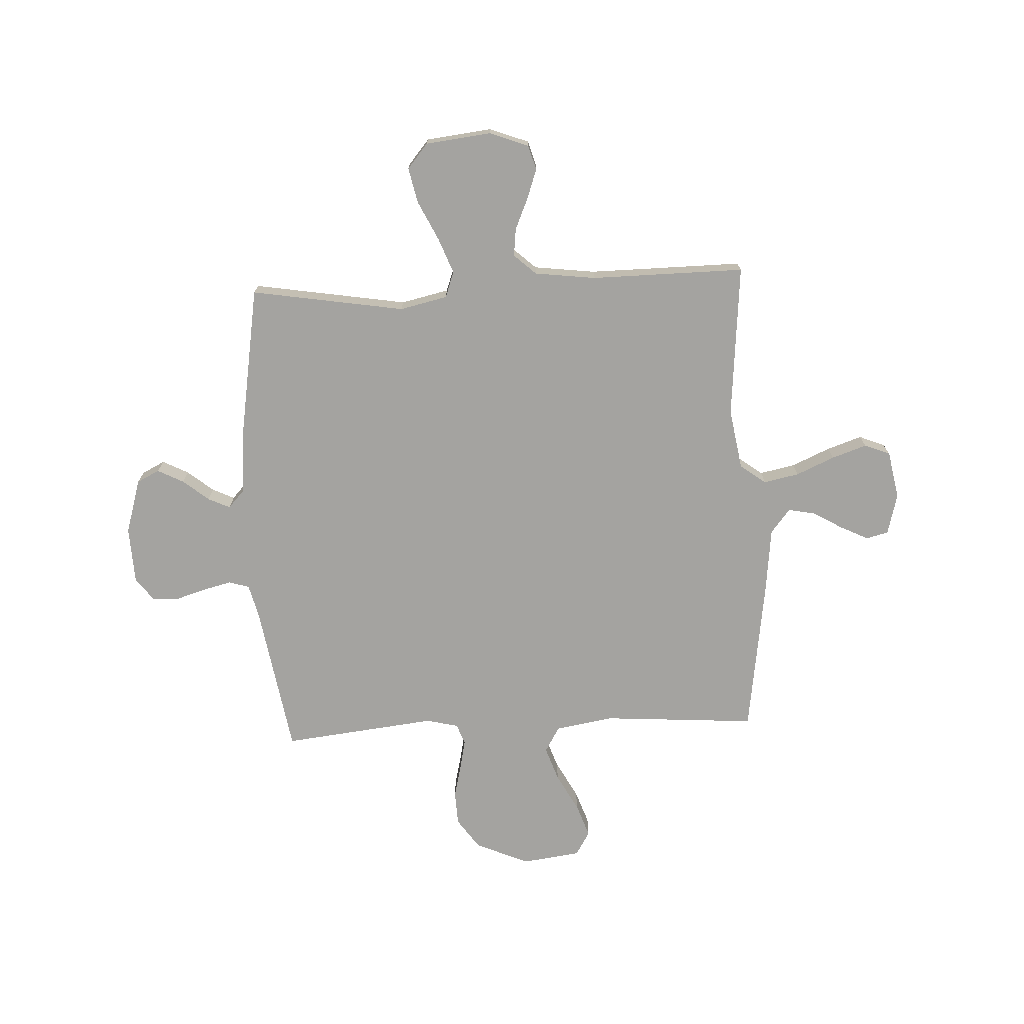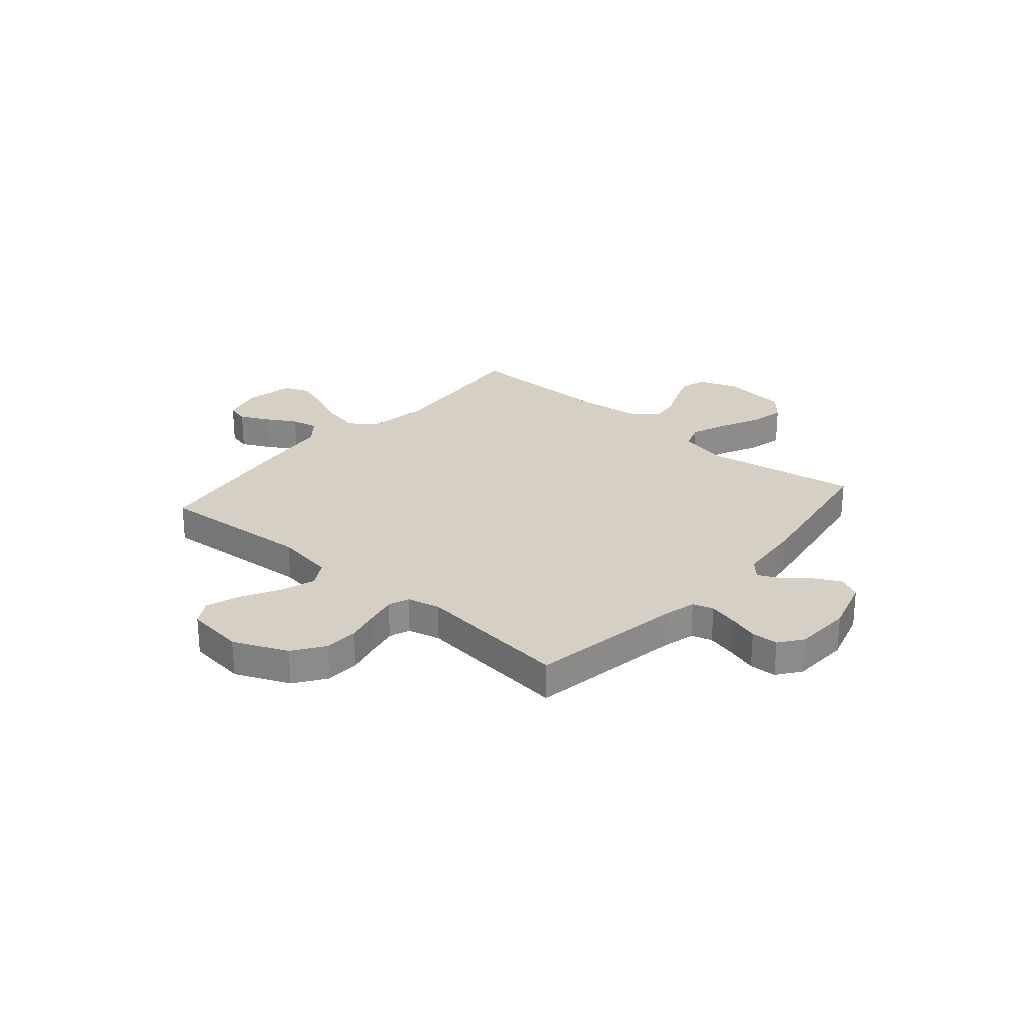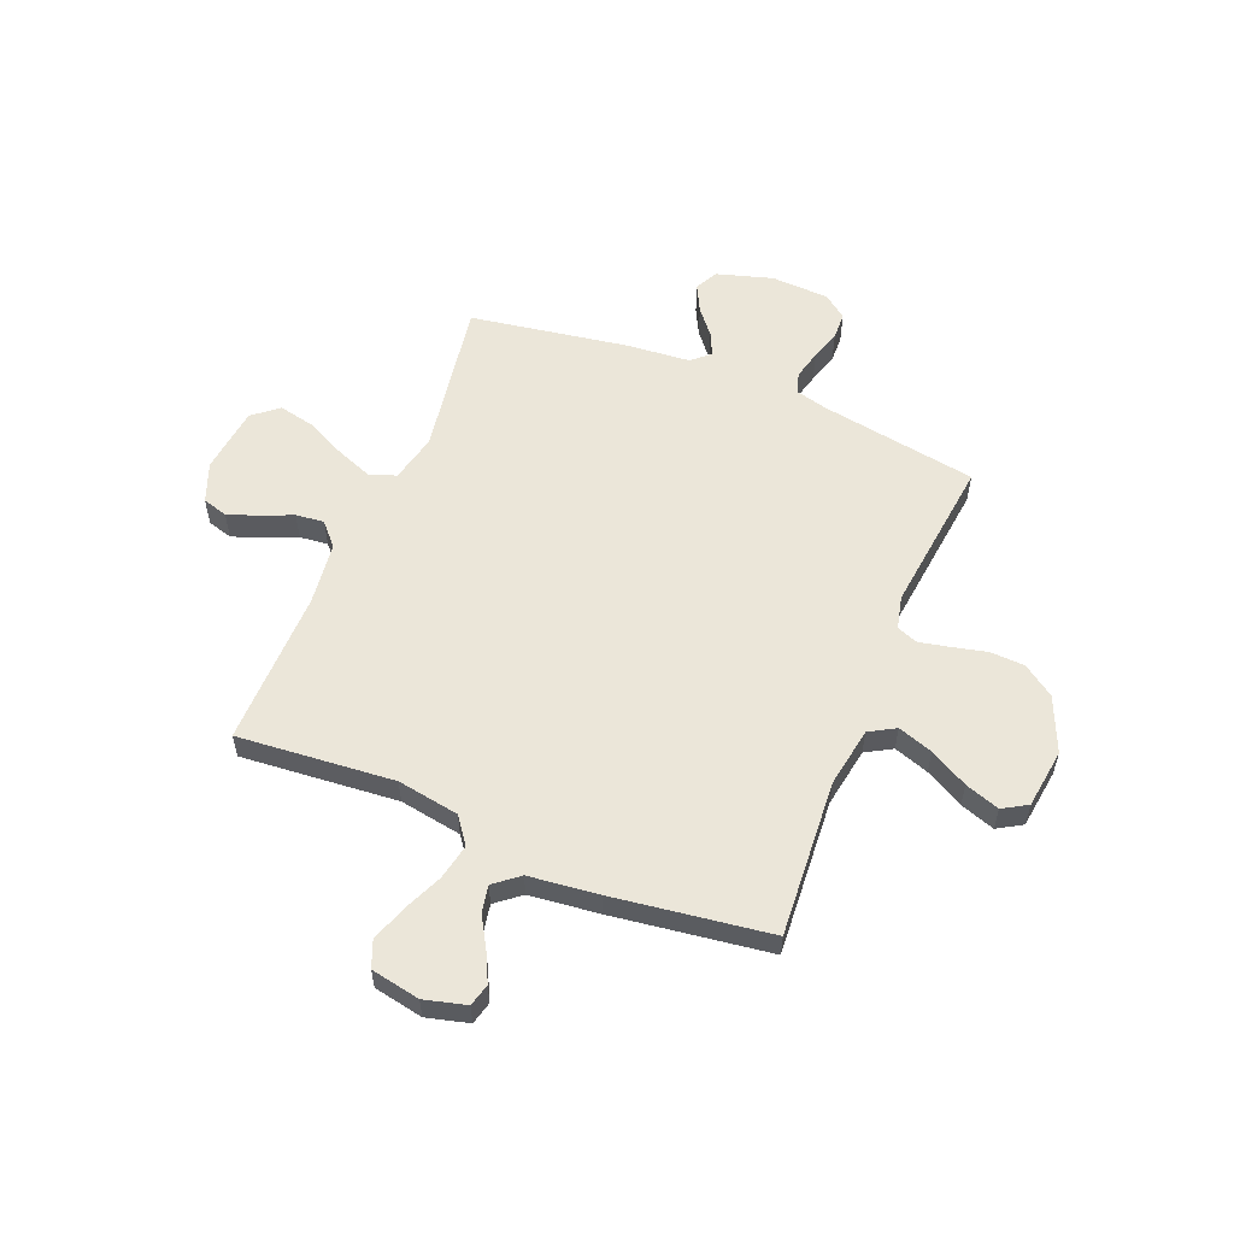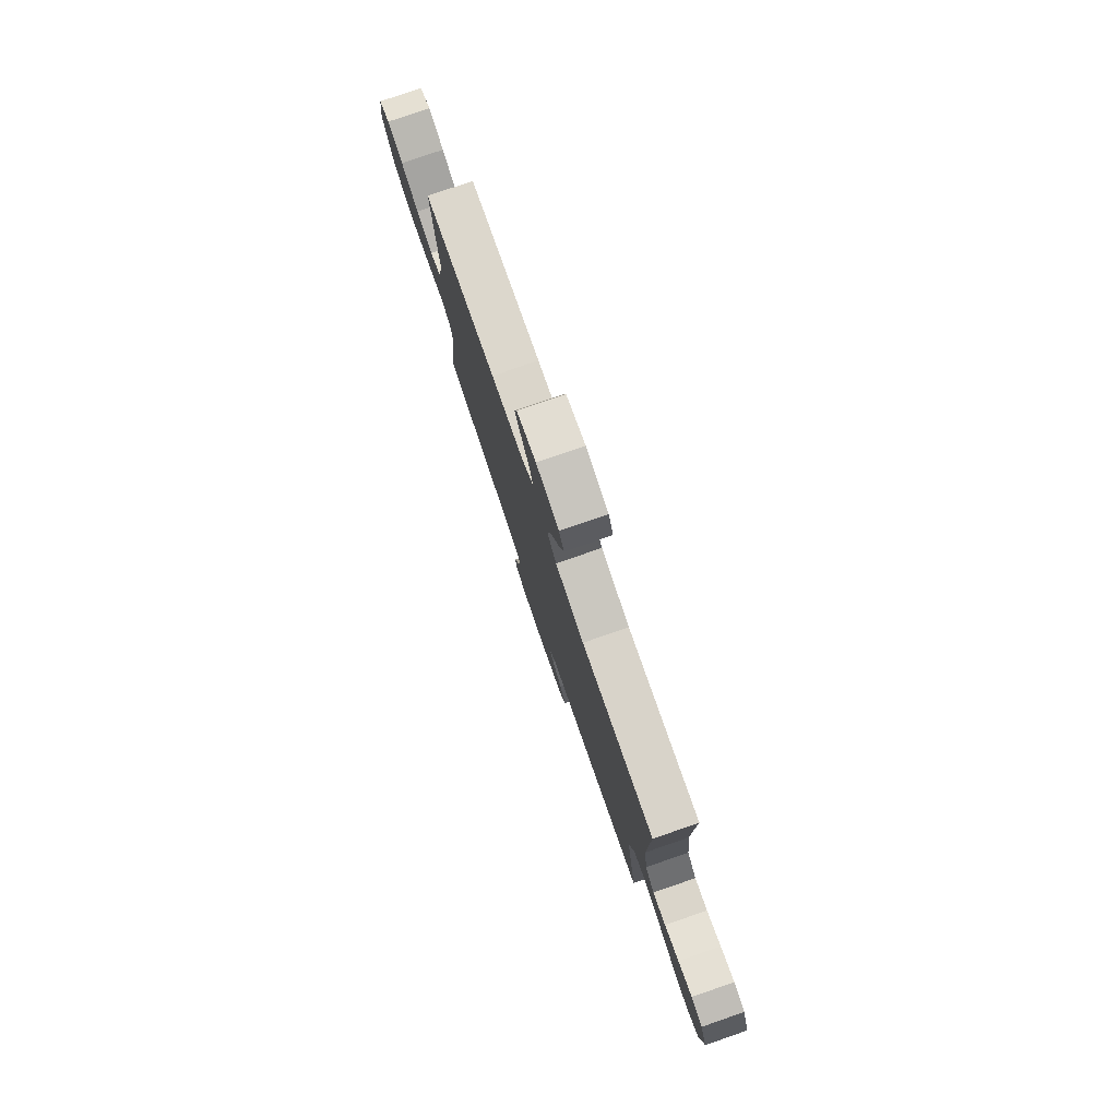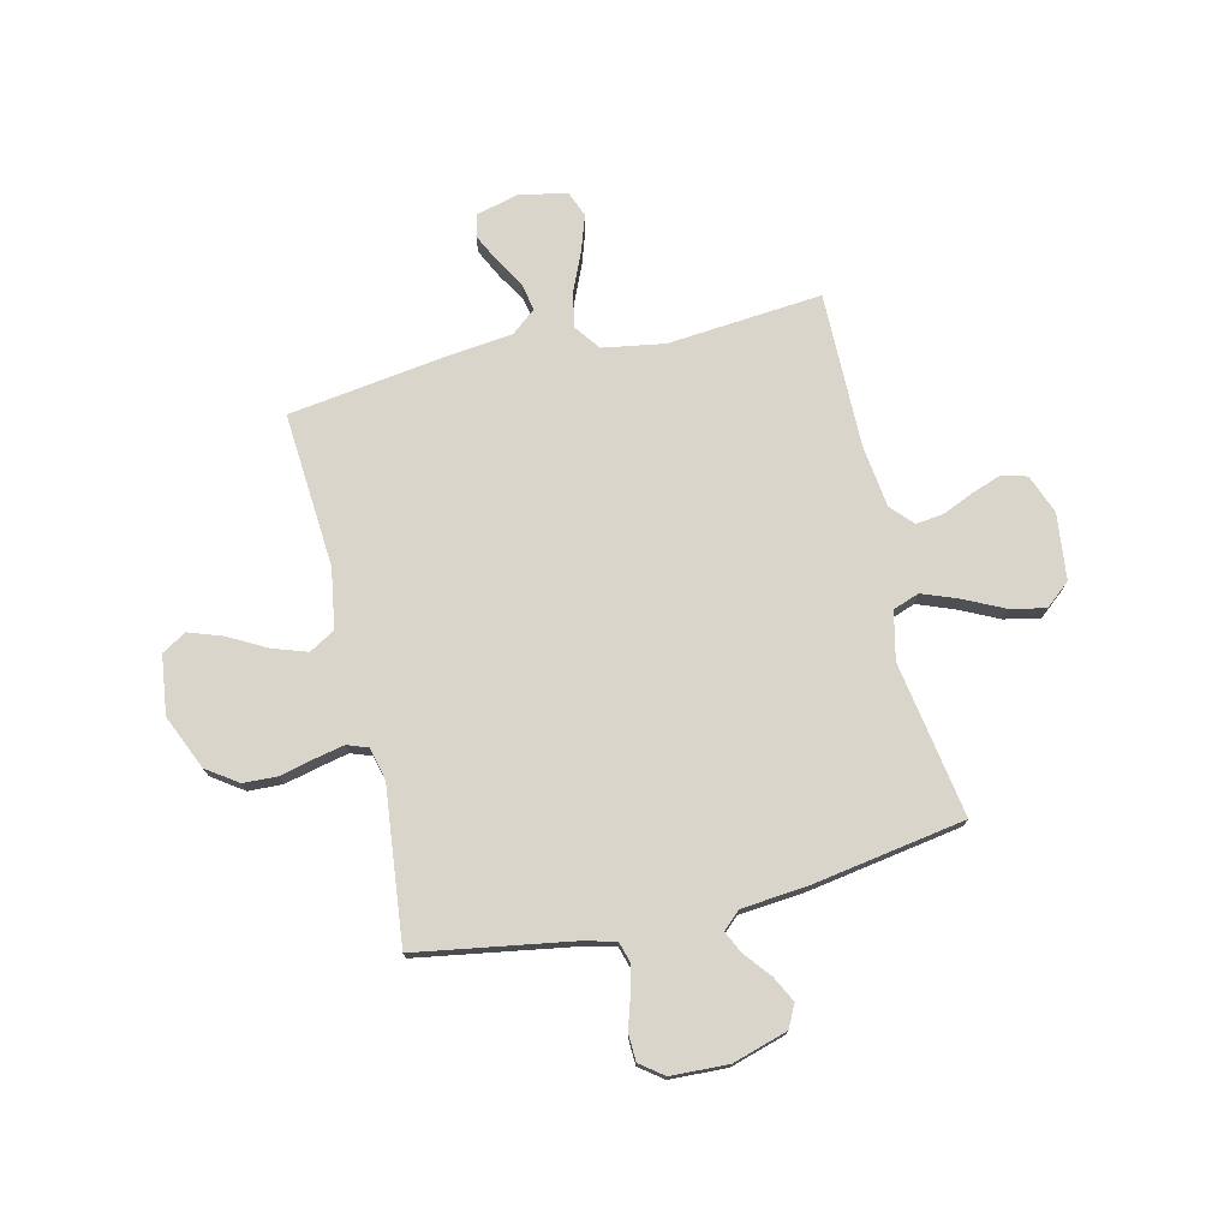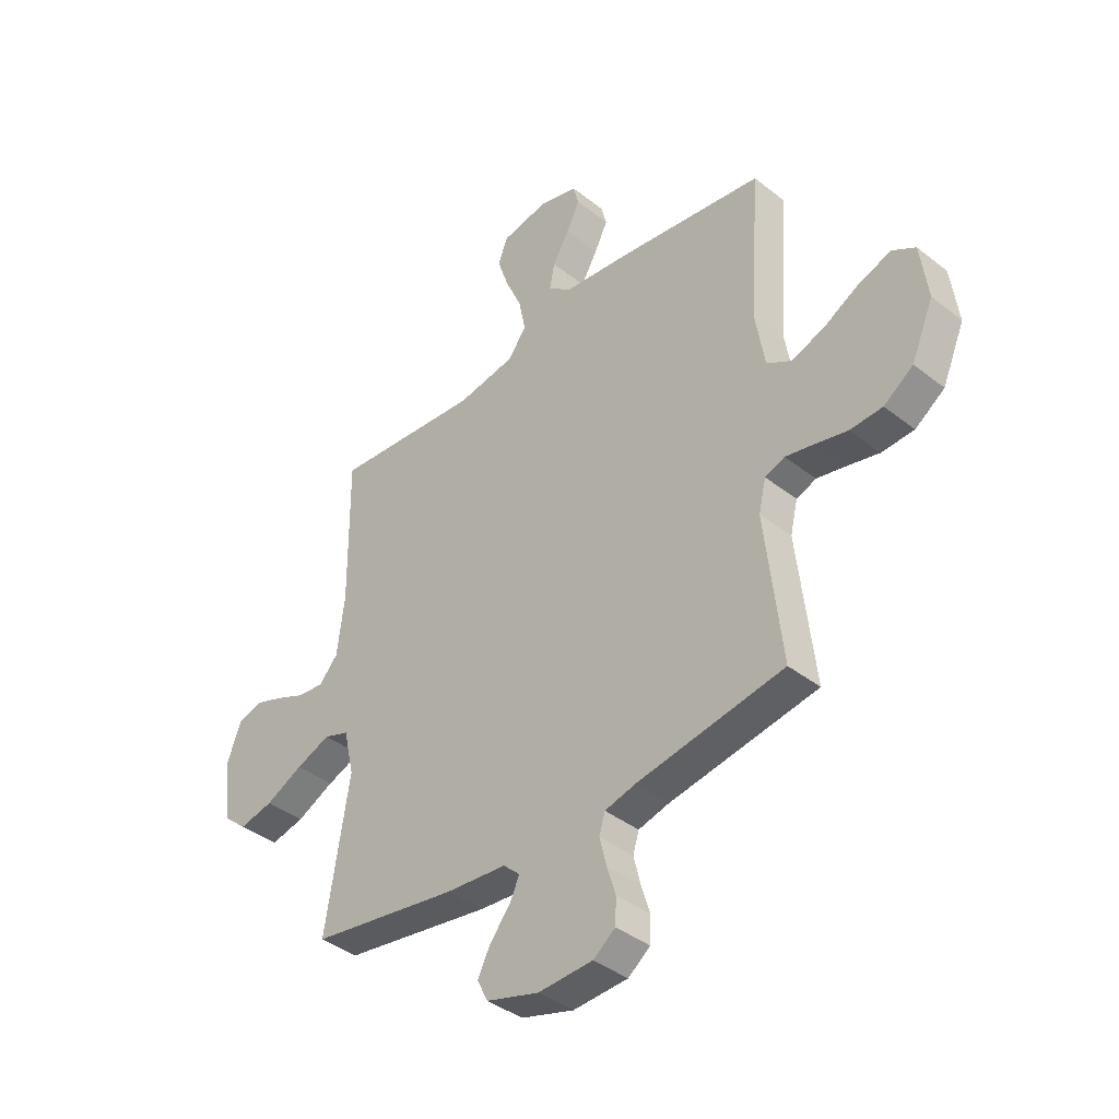
<metadata>
{"format":"obj","ext":"obj","renderer":"f3d","projection":"perspective","resolution":1024,"background":"white","views":[{"elev":-72.9,"azim":-87.3,"up":"+Y"},{"elev":26.3,"azim":130.7,"up":"+Y"},{"elev":56.7,"azim":22.2,"up":"+Y"},{"elev":79.7,"azim":-109.0,"up":"+Z"},{"elev":74.7,"azim":166.6,"up":"+Y"},{"elev":-39.7,"azim":45.8,"up":"+Z"}]}
</metadata>
<code>
v 0.5 0.07 0.5
v 0.479 0.07 0.2
v 0.498 0.07 0.085
v 0.548 0.07 0.056
v 0.615 0.07 0.079
v 0.688 0.07 0.119
v 0.754 0.07 0.142
v 0.801 0.07 0.114
v 0.816 0.07 0
v 0.771 0.07 -0.105
v 0.711 0.07 -0.147
v 0.645 0.07 -0.15
v 0.578 0.07 -0.134
v 0.521 0.07 -0.122
v 0.481 0.07 -0.137
v 0.466 0.07 -0.2
v 0.5 0.07 -0.5
v 0.2 0.07 -0.55
v 0.138 0.07 -0.566
v 0.126 0.07 -0.606
v 0.14 0.07 -0.662
v 0.158 0.07 -0.72
v 0.156 0.07 -0.772
v 0.111 0.07 -0.806
v 0 0.07 -0.811
v -0.107 0.07 -0.779
v -0.129 0.07 -0.735
v -0.103 0.07 -0.684
v -0.062 0.07 -0.634
v -0.042 0.07 -0.591
v -0.076 0.07 -0.56
v -0.2 0.07 -0.549
v -0.5 0.07 -0.5
v -0.451 0.07 -0.2
v -0.472 0.07 -0.107
v -0.523 0.07 -0.089
v -0.593 0.07 -0.116
v -0.669 0.07 -0.153
v -0.738 0.07 -0.168
v -0.786 0.07 -0.128
v -0.801 0.07 0
v -0.772 0.07 0.076
v -0.724 0.07 0.09
v -0.665 0.07 0.069
v -0.605 0.07 0.043
v -0.551 0.07 0.037
v -0.512 0.07 0.08
v -0.497 0.07 0.2
v -0.5 0.07 0.5
v -0.2 0.07 0.474
v -0.081 0.07 0.494
v -0.044 0.07 0.544
v -0.058 0.07 0.613
v -0.091 0.07 0.688
v -0.114 0.07 0.756
v -0.094 0.07 0.806
v 0 0.07 0.824
v 0.08 0.07 0.803
v 0.091 0.07 0.76
v 0.064 0.07 0.705
v 0.03 0.07 0.647
v 0.02 0.07 0.595
v 0.067 0.07 0.557
v 0.2 0.07 0.542
v 0.5 0 0.5
v 0.479 0 0.2
v 0.498 0 0.085
v 0.548 0 0.056
v 0.615 0 0.079
v 0.688 0 0.119
v 0.754 0 0.142
v 0.801 0 0.114
v 0.816 0 0
v 0.771 0 -0.105
v 0.711 0 -0.147
v 0.645 0 -0.15
v 0.578 0 -0.134
v 0.521 0 -0.122
v 0.481 0 -0.137
v 0.466 0 -0.2
v 0.5 0 -0.5
v 0.2 0 -0.55
v 0.138 0 -0.566
v 0.126 0 -0.606
v 0.14 0 -0.662
v 0.158 0 -0.72
v 0.156 0 -0.772
v 0.111 0 -0.806
v 0 0 -0.811
v -0.107 0 -0.779
v -0.129 0 -0.735
v -0.103 0 -0.684
v -0.062 0 -0.634
v -0.042 0 -0.591
v -0.076 0 -0.56
v -0.2 0 -0.549
v -0.5 0 -0.5
v -0.451 0 -0.2
v -0.472 0 -0.107
v -0.523 0 -0.089
v -0.593 0 -0.116
v -0.669 0 -0.153
v -0.738 0 -0.168
v -0.786 0 -0.128
v -0.801 0 0
v -0.772 0 0.076
v -0.724 0 0.09
v -0.665 0 0.069
v -0.605 0 0.043
v -0.551 0 0.037
v -0.512 0 0.08
v -0.497 0 0.2
v -0.5 0 0.5
v -0.2 0 0.474
v -0.081 0 0.494
v -0.044 0 0.544
v -0.058 0 0.613
v -0.091 0 0.688
v -0.114 0 0.756
v -0.094 0 0.806
v 0 0 0.824
v 0.08 0 0.803
v 0.091 0 0.76
v 0.064 0 0.705
v 0.03 0 0.647
v 0.02 0 0.595
v 0.067 0 0.557
v 0.2 0 0.542
f 63 64 1 2
f 62 63 2 3
f 59 60 61
f 58 59 61
f 57 58 61
f 56 57 61
f 55 56 61
f 54 55 61
f 53 54 61
f 52 53 61 62
f 51 52 62 3
f 48 49 50
f 50 51 3
f 48 50 3
f 47 48 3
f 43 44 45
f 42 43 45
f 41 42 45
f 40 41 45
f 39 40 45
f 38 39 45
f 37 38 45
f 36 37 45 46
f 47 3 4
f 46 47 4
f 36 46 4
f 35 36 4
f 31 32 33 34
f 34 35 4
f 31 34 4
f 30 31 4
f 27 28 29
f 26 27 29
f 25 26 29
f 24 25 29
f 23 24 29
f 22 23 29
f 21 22 29
f 20 21 29 30
f 16 17 18
f 15 16 18 19
f 11 12 13
f 10 11 13
f 9 10 13
f 8 9 13
f 7 8 13
f 6 7 13
f 5 6 13
f 5 13 14
f 4 5 14 15
f 19 20 30
f 4 15 19 30
f 66 65 128 127
f 67 66 127 126
f 125 124 123
f 125 123 122
f 125 122 121
f 125 121 120
f 125 120 119
f 125 119 118
f 125 118 117
f 126 125 117 116
f 67 126 116 115
f 114 113 112
f 67 115 114
f 67 114 112
f 67 112 111
f 109 108 107
f 109 107 106
f 109 106 105
f 109 105 104
f 109 104 103
f 109 103 102
f 109 102 101
f 110 109 101 100
f 68 67 111
f 68 111 110
f 68 110 100
f 68 100 99
f 98 97 96 95
f 68 99 98
f 68 98 95
f 68 95 94
f 93 92 91
f 93 91 90
f 93 90 89
f 93 89 88
f 93 88 87
f 93 87 86
f 93 86 85
f 94 93 85 84
f 82 81 80
f 83 82 80 79
f 77 76 75
f 77 75 74
f 77 74 73
f 77 73 72
f 77 72 71
f 77 71 70
f 77 70 69
f 78 77 69
f 79 78 69 68
f 94 84 83
f 94 83 79 68
f 1 65 66 2
f 2 66 67 3
f 3 67 68 4
f 4 68 69 5
f 5 69 70 6
f 6 70 71 7
f 7 71 72 8
f 8 72 73 9
f 9 73 74 10
f 10 74 75 11
f 11 75 76 12
f 12 76 77 13
f 13 77 78 14
f 14 78 79 15
f 15 79 80 16
f 16 80 81 17
f 17 81 82 18
f 18 82 83 19
f 19 83 84 20
f 20 84 85 21
f 21 85 86 22
f 22 86 87 23
f 23 87 88 24
f 24 88 89 25
f 25 89 90 26
f 26 90 91 27
f 27 91 92 28
f 28 92 93 29
f 29 93 94 30
f 30 94 95 31
f 31 95 96 32
f 32 96 97 33
f 33 97 98 34
f 34 98 99 35
f 35 99 100 36
f 36 100 101 37
f 37 101 102 38
f 38 102 103 39
f 39 103 104 40
f 40 104 105 41
f 41 105 106 42
f 42 106 107 43
f 43 107 108 44
f 44 108 109 45
f 45 109 110 46
f 46 110 111 47
f 47 111 112 48
f 48 112 113 49
f 49 113 114 50
f 50 114 115 51
f 51 115 116 52
f 52 116 117 53
f 53 117 118 54
f 54 118 119 55
f 55 119 120 56
f 56 120 121 57
f 57 121 122 58
f 58 122 123 59
f 59 123 124 60
f 60 124 125 61
f 61 125 126 62
f 62 126 127 63
f 63 127 128 64
f 64 128 65 1

</code>
